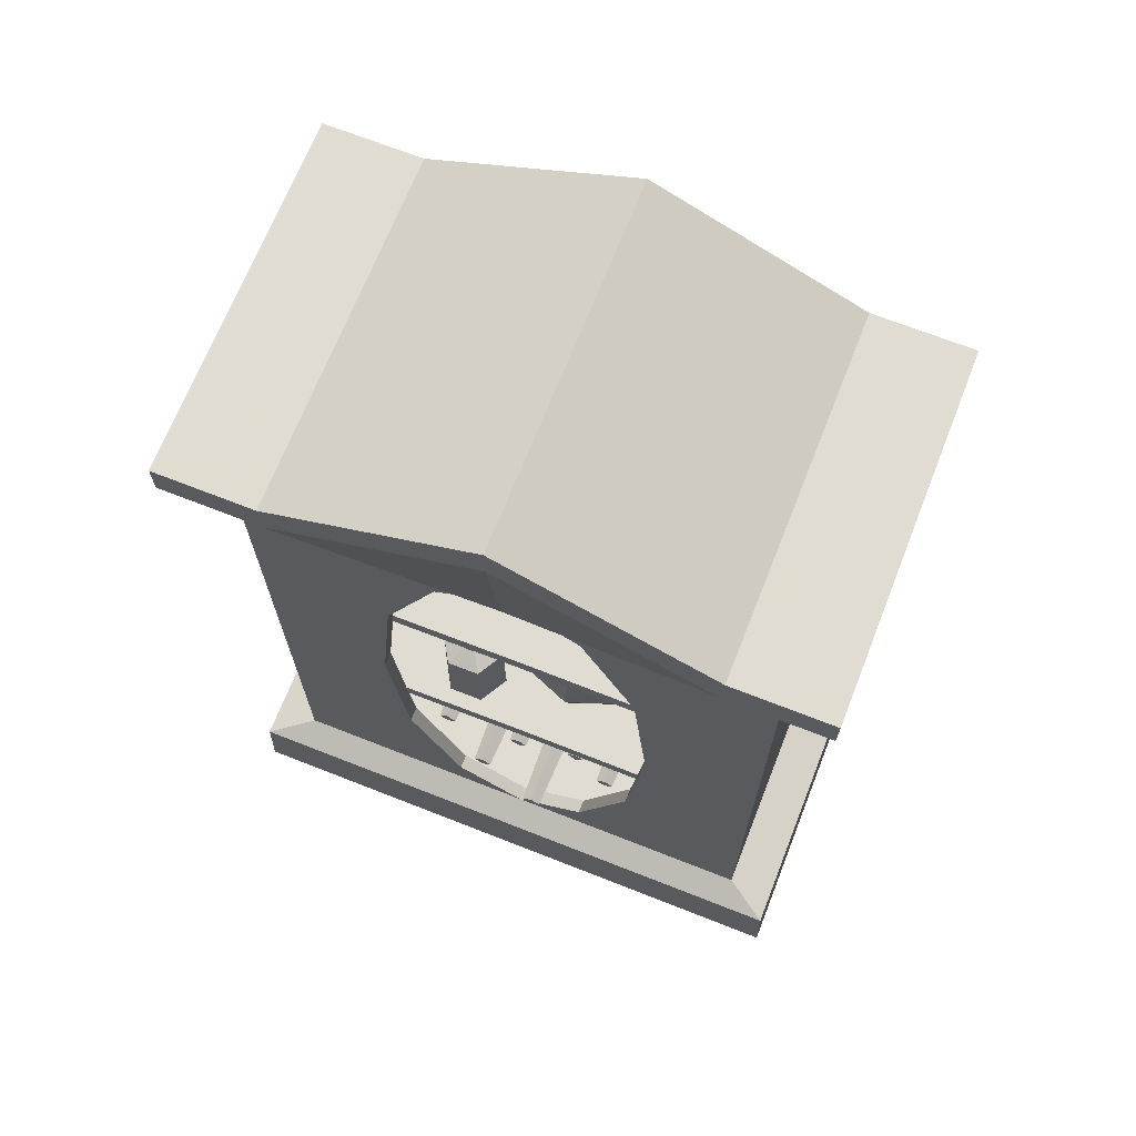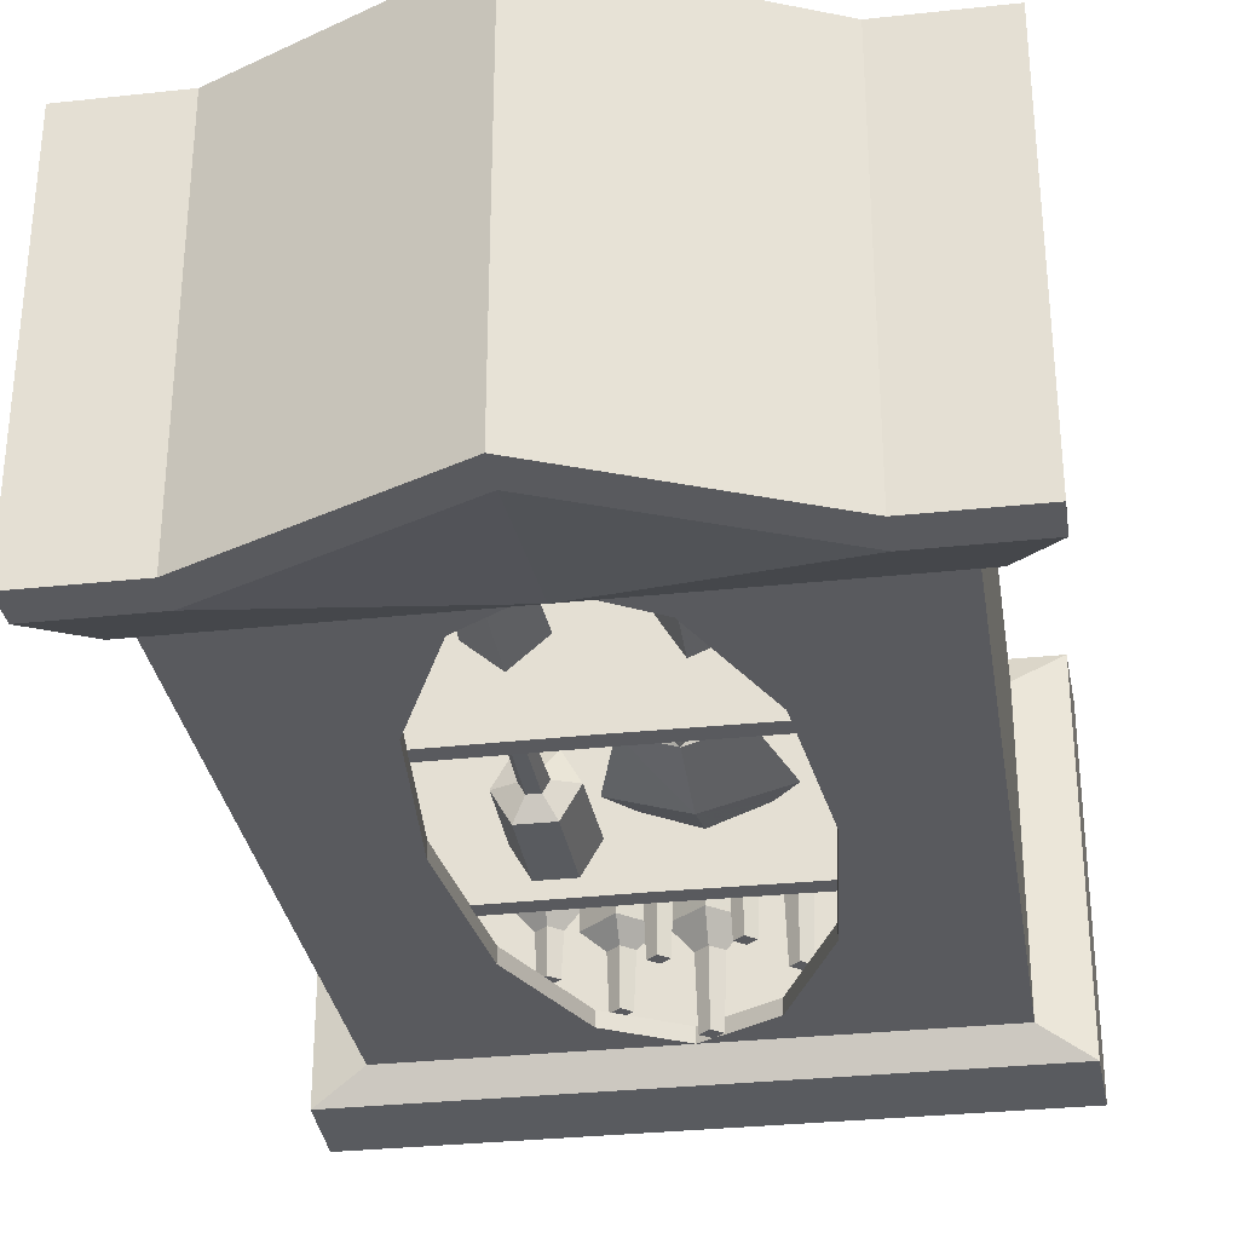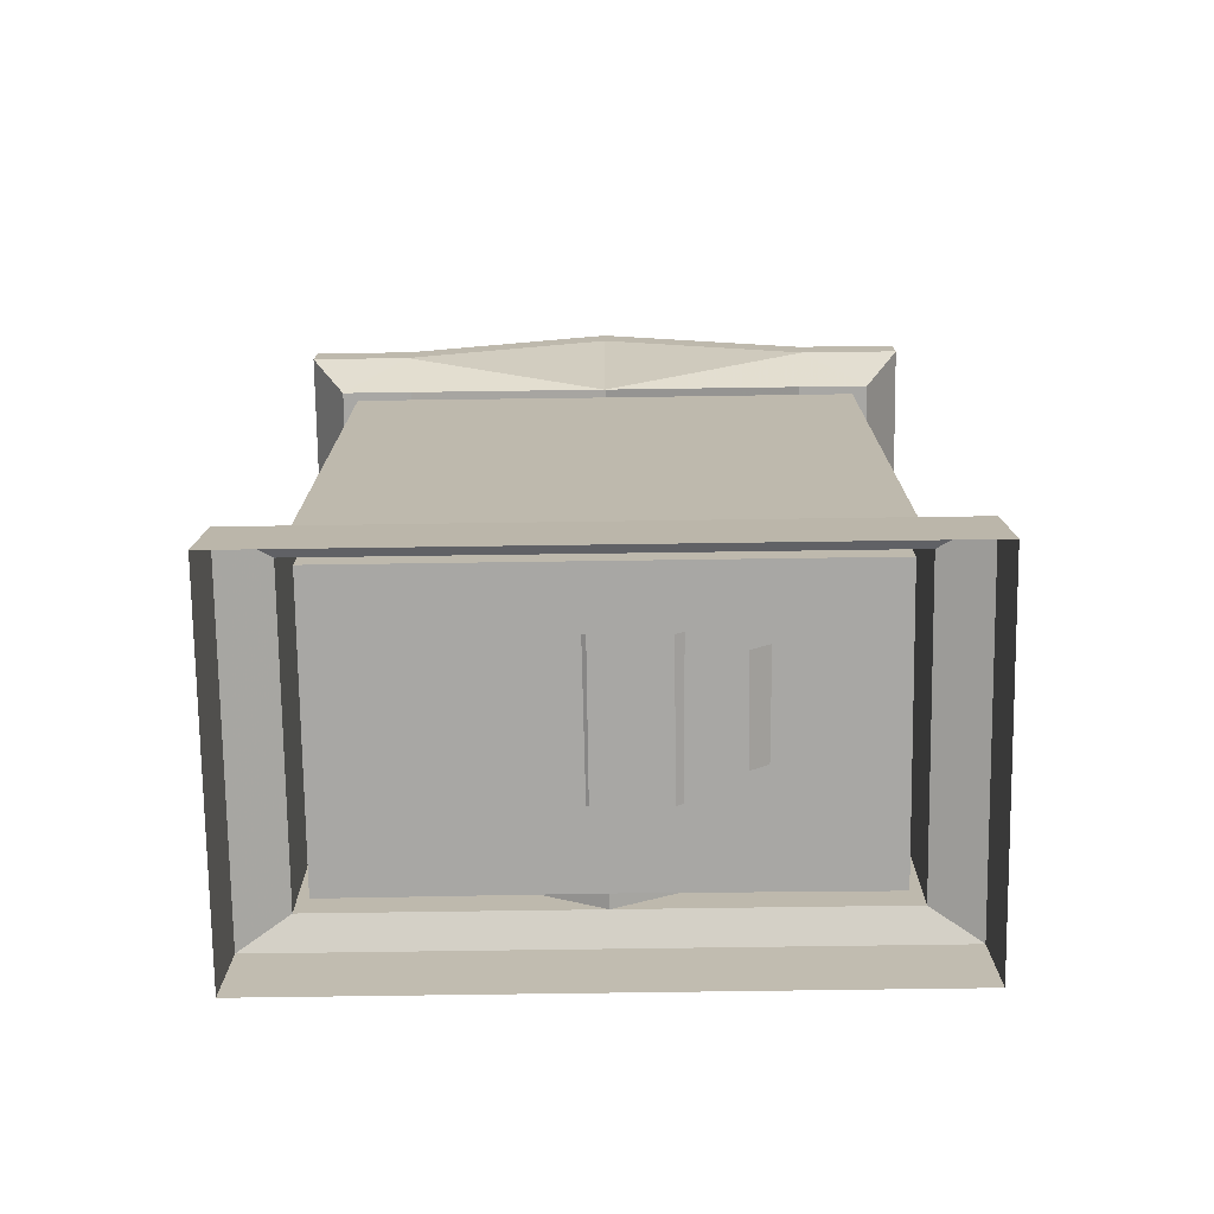
<metadata>
{"format":"obj","ext":"obj","renderer":"f3d","projection":"perspective","resolution":1024,"background":"white","views":[{"elev":69.3,"azim":21.5,"up":"+Z"},{"elev":-31.4,"azim":8.8,"up":"+Y"},{"elev":-74.6,"azim":-179.2,"up":"+Z"}]}
</metadata>
<code>
g juqing_fuben_254_jiugui_01
v 30.16 -16.89 11.75
v 30.16 -17.03 94.24
v 30.16 17.73 94.24
v 30.16 17.73 11.75
v 30.16 17.73 11.75
v 30.16 17.73 94.24
v -8e-06 17.73 94.06
v 6e-06 17.73 11.75
v 30.16 17.73 11.75
v 6e-06 17.73 11.75
v 3e-06 -16.75 11.75
v 30.16 -16.89 11.75
v 1e-06 17.73 40.56
v -2e-06 -16.75 40.56
v 30.16 -16.89 40.56
v 30.16 17.73 40.56
v -1e-06 -16.75 38.4
v 30.16 -16.89 38.4
v 30.16 17.73 69.09
v -4e-06 17.73 69.09
v -7e-06 -16.75 69.09
v 30.16 -16.89 69.09
v -6e-06 -16.75 66.93
v 30.16 -16.89 66.93
v -30.16 -17.03 94.24
v -30.16 -16.89 11.75
v -30.16 17.73 11.75
v -30.16 17.73 94.24
v -30.16 17.73 11.75
v -30.16 17.73 94.24
v -30.16 17.73 11.75
v -30.16 -16.89 11.75
v -30.16 17.73 40.56
v -30.16 -16.89 40.56
v -30.16 -16.89 38.4
v -30.16 17.73 69.09
v -30.16 -16.89 69.09
v -30.16 -16.89 66.93
f 1 2 3
f 3 4 1
f 5 6 7
f 7 8 5
f 9 10 11
f 11 12 9
f 13 14 15
f 15 16 13
f 15 14 17
f 17 18 15
f 19 20 21
f 21 22 19
f 22 21 23
f 23 24 22
f 25 26 27
f 27 28 25
f 29 8 7
f 7 30 29
f 31 32 11
f 11 10 31
f 13 33 34
f 34 14 13
f 34 35 17
f 17 14 34
f 36 37 21
f 21 20 36
f 37 38 23
f 23 21 37
g juqing_fuben_254_jiugui_01
v -31.95 18.47 53
v -31.95 18.47 11.75
v -31.95 -18.47 11.75
v -31.95 -18.47 53
v 6e-06 22.05 10.09
v -37.69 22.05 10.09
v -31.95 18.47 11.75
v 5e-06 18.47 11.75
v -37.69 -22.05 10.09
v -31.95 -18.47 11.75
v -31.95 18.47 11.75
v -37.69 22.05 10.09
v 7e-06 22.26 0.003228
v -38.05 22.26 0.003221
v -38.05 22.26 0.003221
v -38.05 -22.26 0.003221
v 1e-06 18.47 53
v 5e-06 18.47 11.75
v -31.95 18.47 11.75
v -31.95 18.47 53
v -2e-06 -22.05 10.09
v -1e-06 -18.47 11.75
v -31.95 -18.47 11.75
v -37.69 -22.05 10.09
v -1e-06 -22.26 0.003228
v -38.05 -22.26 0.003221
v -31.95 18.47 94.24
v -2e-06 18.47 94.06
v -38.4 9e-06 102.1
v -38.4 22.63 102.1
v -33.8 19.55 93.96
v -33.8 9e-06 93.96
v -26.03 -22.63 102.1
v -38.4 -22.63 102.1
v -33.8 -19.55 93.96
v -9e-06 -19.55 93.96
v -38.4 22.63 106.7
v -38.4 1.1e-05 106.7
v -26.03 -22.63 102.1
v -1.1e-05 -22.63 114
v -1.1e-05 -22.63 118.6
v -26.03 -22.63 106.7
v -8e-06 0 118.6
v -26.03 6e-06 106.7
v -26.03 -22.63 106.7
v -1.1e-05 -22.63 118.6
v -26.03 22.63 102.1
v -2e-06 19.55 93.89
v -33.8 19.55 93.96
v -38.4 22.63 102.1
v -26.03 22.63 102.1
v -38.4 22.63 102.1
v -38.4 22.63 106.7
v -26.03 22.63 106.7
v -33.8 -19.55 93.96
v -38.4 -22.63 102.1
v -38.4 -22.63 106.7
v -1.1e-05 -22.63 114
v -8.752 -18.47 88.85
v -31.95 -18.47 94.24
v -15.52 -18.47 73.68
v -15.48 -18.47 31.85
v -31.95 -18.47 11.75
v -8.897 -18.47 16.89
v -9e-06 -18.47 94.24
v -31.95 -18.47 53
v -17.57 -18.47 53
v -1e-06 -18.47 11.75
v -8.752 -16.67 88.85
v -8e-06 -16.67 94.24
v -9e-06 -18.47 94.24
v -8.752 -18.47 88.85
v -15.52 -16.67 73.68
v -15.52 -18.47 73.68
v -17.57 -16.67 53
v -17.57 -18.47 53
v -15.48 -16.67 31.85
v -15.48 -18.47 31.85
v -1e-06 -16.67 11.75
v -8.897 -16.67 16.89
v -8.897 -18.47 16.89
v -1e-06 -18.47 11.75
v -38.4 22.63 106.7
v -38.4 1.1e-05 106.7
v -26.03 6e-06 106.7
v -26.03 22.63 106.7
v -38.4 -22.63 102.1
v -38.4 -22.63 106.7
v -38.4 -22.63 106.7
v -3e-06 22.63 114
v -3e-06 19.55 105.7
v -3e-06 22.63 114
v -4e-06 22.63 118.6
v -4e-06 22.63 118.6
v -31.95 -18.47 94.24
v -31.95 18.47 94.24
v 31.95 18.47 53
v 31.95 -18.47 53
v 31.95 -18.47 11.75
v 31.95 18.47 11.75
v 31.95 18.47 11.75
v 37.69 22.05 10.09
v 37.69 -22.05 10.09
v 37.69 22.05 10.09
v 31.95 18.47 11.75
v 31.95 -18.47 11.75
v 38.05 22.26 0.003228
v 38.05 -22.26 0.003228
v 38.05 22.26 0.003228
v 31.95 18.47 53
v 31.95 18.47 11.75
v 37.69 -22.05 10.09
v 31.95 -18.47 11.75
v 38.05 -22.26 0.003228
v 31.95 18.47 94.24
v 38.4 -4e-06 102.1
v 33.8 -3e-06 93.96
v 33.8 19.55 93.96
v 38.4 22.63 102.1
v 26.03 -22.63 102.1
v 33.8 -19.55 93.96
v 38.4 -22.63 102.1
v 38.4 22.63 106.7
v 38.4 -2e-06 106.7
v 26.03 -22.63 102.1
v 26.03 -22.63 106.7
v 26.03 -22.63 106.7
v 26.03 -3e-06 106.7
v 26.03 22.63 102.1
v 38.4 22.63 102.1
v 33.8 19.55 93.96
v 26.03 22.63 102.1
v 26.03 22.63 106.7
v 38.4 22.63 106.7
v 38.4 22.63 102.1
v 33.8 -19.55 93.96
v 38.4 -22.63 102.1
v 38.4 -22.63 106.7
v 8.752 -18.47 88.85
v 15.52 -18.47 73.68
v 31.95 -18.47 94.24
v 15.48 -18.47 31.85
v 8.897 -18.47 16.89
v 31.95 -18.47 11.75
v 17.57 -18.47 53
v 31.95 -18.47 53
v 8.752 -16.67 88.85
v 8.752 -18.47 88.85
v 15.52 -16.67 73.68
v 15.52 -18.47 73.68
v 17.57 -16.67 53
v 17.57 -18.47 53
v 15.48 -16.67 31.85
v 15.48 -18.47 31.85
v 8.897 -18.47 16.89
v 8.897 -16.67 16.89
v 38.4 22.63 106.7
v 26.03 22.63 106.7
v 26.03 -3e-06 106.7
v 38.4 -2e-06 106.7
v 38.4 -22.63 102.1
v 38.4 -22.63 106.7
v 38.4 -22.63 106.7
v 31.95 -18.47 94.24
v 31.95 18.47 94.24
v -2.551 -3.287 15.18
v -2.551 14.49 15.04
v 1.722 14.49 18.74
v 1.552 -3.287 18.74
v -6.654 -3.287 18.74
v -6.823 14.49 18.74
v -2.551 -6.295 17.48
v -1.101 -6.295 18.74
v -4.001 -6.295 18.74
v -2.551 -12.73 17.72
v -1.373 -12.73 18.74
v -3.729 -12.73 18.74
v -1.373 -12.73 18.74
v -2.551 -12.73 19.76
v -3.729 -12.73 18.74
v -2.551 -12.73 17.72
v -2.551 -3.287 22.29
v 1.722 14.49 18.74
v -2.551 14.49 22.44
v -6.823 14.49 18.74
v -2.551 -6.295 19.99
v -2.551 -12.73 19.76
v -18.07 -3.287 13.46
v -18.23 9.146 13.46
v -13.96 9.146 9.761
v -13.96 -3.287 9.908
v -15.14 -11.63 13.46
v -13.96 -11.63 12.44
v -12.78 -11.63 13.46
v -13.96 -3.287 17.01
v -9.859 -3.287 13.46
v -9.69 9.146 13.46
v -13.96 9.146 17.16
v -18.23 9.146 13.46
v -13.96 -6.456 14.72
v -12.51 -6.456 13.46
v -15.41 -6.456 13.46
v -13.96 -11.63 14.48
v -12.78 -11.63 13.46
v -15.14 -11.63 13.46
v -13.96 -11.63 14.48
v -10.83 -7.279 14.58
v -10.99 10.5 14.58
v -6.723 10.5 10.88
v -6.723 -7.279 11.02
v -7.901 -16.03 14.58
v -6.723 -16.03 13.56
v -5.545 -16.03 14.58
v -6.723 -7.279 18.13
v -2.619 -7.279 14.58
v -2.45 10.5 14.58
v -6.723 10.5 18.28
v -10.99 10.5 14.58
v -6.723 -9.585 15.83
v -5.272 -9.585 14.58
v -8.173 -9.585 14.58
v -6.723 -16.03 15.6
v -5.545 -16.03 14.58
v -7.901 -16.03 14.58
v -6.723 -16.03 15.6
v 1.9 -7.359 11.5
v 1.9 10.42 11.36
v 6.405 10.42 15.06
v 6.227 -7.359 15.06
v 0.6583 -19.06 15.06
v 1.9 -19.06 14.04
v 3.142 -19.06 15.06
v 1.9 -7.359 18.61
v 6.405 10.42 15.06
v 1.9 10.42 18.76
v -2.426 -7.359 15.06
v -2.605 10.42 15.06
v 1.9 -10.47 16.31
v 3.43 -10.47 15.06
v 0.3711 -10.47 15.06
v 1.9 -19.06 16.08
v 3.142 -19.06 15.06
v 0.6583 -19.06 15.06
v 1.9 -19.06 16.08
v 9.48 -13.12 16.1
v 10.66 -13.12 15.08
v 11.84 -13.12 16.1
v 10.66 -3.287 19.66
v 14.76 -3.287 16.1
v 14.93 14.49 16.1
v 10.66 14.49 19.8
v 6.554 -3.287 16.1
v 6.385 14.49 16.1
v 10.66 -5.567 17.36
v 12.11 -5.567 16.1
v 9.207 -5.567 16.1
v 10.66 -13.12 17.12
v 11.84 -13.12 16.1
v 9.48 -13.12 16.1
v 10.66 -13.12 17.12
v 4.728 -12.24 20.53
v 5.906 -12.24 19.51
v 7.084 -12.24 20.53
v 5.906 -3.287 24.09
v 10.01 -3.287 20.53
v 10.18 9.829 20.53
v 5.906 9.829 24.23
v 1.803 -3.287 20.53
v 1.634 9.829 20.53
v 5.906 -5.575 21.79
v 7.357 -5.575 20.53
v 4.456 -5.575 20.53
v 5.906 -12.24 21.55
v 7.084 -12.24 20.53
v 4.728 -12.24 20.53
v 5.906 -12.24 21.55
v 1.587 -2.167 77.92
v 1.6 -2.313 68.8
v 5.534 1.745 68.8
v 5.365 1.73 77.92
v -2.81 1.015 77.92
v -2.979 1 68.8
v 1.387 0.1214 80.48
v 2.722 1.499 80.48
v -0.1674 1.246 80.48
v 1.366 0.3564 85.76
v 2.451 1.475 85.76
v 0.104 1.27 85.76
v 2.451 1.475 85.76
v 1.189 2.389 85.76
v 0.104 1.27 85.76
v 1.366 0.3564 85.76
v 9.34 0.592 53.6
v 9.302 0.4506 38.79
v 14.39 2.919 38.79
v 14.22 2.963 53.6
v 6.296 5.087 53.6
v 6.133 5.13 38.79
v 9.935 2.811 55.13
v 11.66 3.649 55.13
v 8.859 4.4 55.13
v 9.996 3.039 60.86
v 11.4 3.72 60.86
v 9.122 4.329 60.86
v 11.4 3.72 60.86
v 10.52 5.01 60.86
v 9.122 4.329 60.86
v 9.996 3.039 60.86
v -7.951 -3.884 81.46
v -7.951 -3.537 69.2
v -11.85 -6.911 69.2
v -11.45 -6.911 81.46
v -4.456 -6.911 81.46
v -4.056 -6.911 69.2
v -7.951 -5.655 82.86
v -9.402 -6.911 82.86
v -6.501 -6.911 82.86
v -7.951 -5.891 88.47
v -9.129 -6.911 88.47
v -6.773 -6.911 88.47
v -9.129 -6.911 88.47
v -6.773 -6.911 88.47
v -7.951 -5.891 88.47
v -7.951 -9.938 81.46
v -11.85 -6.911 69.2
v -7.951 -10.28 69.2
v -4.056 -6.911 69.2
v -7.951 -8.167 82.86
v -7.951 -7.931 88.47
v -7.951 -7.931 88.47
v -10.63 -7.606 51.04
v -10.71 -7.46 40.62
v -12.85 -11.16 40.62
v -12.68 -11.16 51.04
v -6.523 -7.606 51.04
v -6.439 -7.46 40.62
v -4.472 -11.16 51.04
v -4.303 -11.16 40.62
v -9.3 -9.904 52.1
v -10.03 -11.16 52.1
v -7.85 -9.904 52.1
v -7.125 -11.16 52.1
v -9.204 -10.07 59.96
v -9.833 -11.16 59.96
v -7.946 -10.07 59.96
v -7.317 -11.16 59.96
v -7.946 -10.07 59.96
v -9.204 -10.07 59.96
v -9.833 -11.16 59.96
v -7.317 -11.16 59.96
v -10.63 -14.71 51.04
v -12.85 -11.16 40.62
v -10.71 -14.86 40.62
v -6.523 -14.71 51.04
v -6.439 -14.86 40.62
v -4.303 -11.16 40.62
v -9.3 -12.42 52.1
v -7.85 -12.42 52.1
v -9.204 -12.25 59.96
v -7.946 -12.25 59.96
v -7.946 -12.25 59.96
v -9.204 -12.25 59.96
v -4.067 -8.718 43.98
v -1.298 -8.718 40.77
v 4.81 -10.98 40.77
v 4.81 -13.18 47.72
v 4.81 -13.18 47.72
v 4.81 -10.98 40.77
v 10.92 -8.718 40.77
v 13.69 -8.718 43.98
v -1.025 -8.718 54.93
v 10.65 -8.718 54.93
v 2.598 -8.718 61.71
v 2.292 -8.718 56.73
v 4.81 -11.54 56.73
v 4.81 -10.98 61.71
v 7.022 -8.718 61.71
v 4.81 -10.98 61.71
v 4.81 -11.54 56.73
v 7.328 -8.718 56.73
v 4.81 -11.73 63.3
v 1.399 -8.718 63.3
v 8.221 -8.718 63.3
v 4.81 -11.73 63.3
v 4.81 -8.718 64.85
v 4.81 -8.718 64.85
v 7.515 -6.684 88.26
v 8.316 -8.02 88.23
v 9.753 -7.418 88.21
v 8.953 -6.082 88.24
v 7.324 -10.28 79.5
v 4.535 -5.627 79.62
v 4.16 -5.42 68.9
v 7.064 -10.27 68.77
v 12.33 -8.186 79.43
v 12.28 -8.085 68.7
v 8.148 -8.177 81.01
v 7.163 -6.532 81.06
v 9.918 -7.436 80.99
v 8.316 -8.02 88.23
v 7.515 -6.684 88.26
v 9.753 -7.418 88.21
f 39 40 41
f 41 42 39
f 43 44 45
f 45 46 43
f 47 48 49
f 49 50 47
f 51 52 44
f 44 43 51
f 47 50 53
f 53 54 47
f 55 56 57
f 57 58 55
f 59 60 61
f 61 62 59
f 63 59 62
f 62 64 63
f 55 58 65
f 65 66 55
f 67 68 69
f 69 70 67
f 71 72 73
f 73 74 71
f 75 68 67
f 67 76 75
f 77 78 79
f 79 80 77
f 81 82 83
f 83 84 81
f 85 86 87
f 87 88 85
f 89 90 91
f 91 92 89
f 93 94 67
f 67 70 93
f 76 67 94
f 94 95 76
f 74 96 71
f 97 98 99
f 100 101 102
f 97 103 98
f 99 98 104
f 104 105 99
f 101 106 102
f 104 101 100
f 100 105 104
f 107 108 109
f 109 110 107
f 111 107 110
f 110 112 111
f 113 111 112
f 112 114 113
f 115 113 114
f 114 116 115
f 117 118 119
f 119 120 117
f 118 115 116
f 116 119 118
f 121 122 123
f 123 124 121
f 125 77 80
f 80 126 125
f 127 83 82
f 82 122 127
f 128 129 86
f 130 89 92
f 92 131 130
f 124 123 81
f 81 132 124
f 133 134 39
f 39 42 133
f 135 136 137
f 137 138 135
f 43 46 139
f 139 140 43
f 141 142 143
f 143 144 141
f 51 43 140
f 140 145 51
f 141 146 147
f 147 142 141
f 55 148 149
f 149 56 55
f 59 150 151
f 151 60 59
f 63 152 150
f 150 59 63
f 55 66 153
f 153 148 55
f 154 155 156
f 156 157 154
f 158 74 159
f 159 160 158
f 161 162 154
f 154 157 161
f 163 164 79
f 79 78 163
f 81 84 165
f 165 166 81
f 167 168 169
f 169 86 167
f 170 171 172
f 172 173 170
f 174 155 154
f 154 175 174
f 162 176 175
f 175 154 162
f 74 158 96
f 177 178 179
f 180 181 182
f 177 179 103
f 178 183 184
f 184 179 178
f 182 181 106
f 184 183 180
f 180 182 184
f 185 186 109
f 109 108 185
f 187 188 186
f 186 185 187
f 189 190 188
f 188 187 189
f 191 192 190
f 190 189 191
f 117 120 193
f 193 194 117
f 194 193 192
f 192 191 194
f 195 196 197
f 197 198 195
f 199 200 164
f 164 163 199
f 201 198 166
f 166 165 201
f 128 167 86
f 130 131 171
f 171 170 130
f 196 132 81
f 81 197 196
f 202 136 135
f 135 203 202
f 128 86 85
f 128 86 129
f 204 205 206
f 206 207 204
f 208 209 205
f 205 204 208
f 210 204 207
f 207 211 210
f 212 208 204
f 204 210 212
f 213 210 211
f 211 214 213
f 215 212 210
f 210 213 215
f 216 217 218
f 218 219 216
f 220 207 221
f 221 222 220
f 208 220 222
f 222 223 208
f 224 211 207
f 207 220 224
f 212 224 220
f 220 208 212
f 225 214 211
f 211 224 225
f 215 225 224
f 224 212 215
f 226 227 228
f 228 229 226
f 230 231 232
f 233 234 235
f 235 236 233
f 226 233 236
f 236 237 226
f 238 239 234
f 234 233 238
f 240 238 233
f 233 226 240
f 241 242 239
f 239 238 241
f 243 241 238
f 238 240 243
f 230 232 244
f 245 246 247
f 247 248 245
f 249 250 251
f 252 253 254
f 254 255 252
f 245 252 255
f 255 256 245
f 257 258 253
f 253 252 257
f 259 257 252
f 252 245 259
f 260 261 258
f 258 257 260
f 262 260 257
f 257 259 262
f 249 251 263
f 264 265 266
f 266 267 264
f 268 269 270
f 271 267 272
f 272 273 271
f 274 271 273
f 273 275 274
f 276 277 267
f 267 271 276
f 278 276 271
f 271 274 278
f 279 280 277
f 277 276 279
f 281 279 276
f 276 278 281
f 268 270 282
f 283 284 285
f 286 287 288
f 288 289 286
f 290 286 289
f 289 291 290
f 292 293 287
f 287 286 292
f 294 292 286
f 286 290 294
f 295 296 293
f 293 292 295
f 297 295 292
f 292 294 297
f 283 285 298
f 299 300 301
f 302 303 304
f 304 305 302
f 306 302 305
f 305 307 306
f 308 309 303
f 303 302 308
f 310 308 302
f 302 306 310
f 311 312 309
f 309 308 311
f 313 311 308
f 308 310 313
f 299 301 314
f 315 316 317
f 317 318 315
f 319 320 316
f 316 315 319
f 321 315 318
f 318 322 321
f 323 319 315
f 315 321 323
f 324 321 322
f 322 325 324
f 326 323 321
f 321 324 326
f 327 328 329
f 329 330 327
f 331 332 333
f 333 334 331
f 335 336 332
f 332 331 335
f 337 331 334
f 334 338 337
f 339 335 331
f 331 337 339
f 340 337 338
f 338 341 340
f 342 339 337
f 337 340 342
f 343 344 345
f 345 346 343
f 347 348 349
f 349 350 347
f 351 352 348
f 348 347 351
f 353 347 350
f 350 354 353
f 355 351 347
f 347 353 355
f 356 353 354
f 354 357 356
f 358 355 353
f 353 356 358
f 359 360 361
f 362 350 363
f 363 364 362
f 351 362 364
f 364 365 351
f 366 354 350
f 350 362 366
f 355 366 362
f 362 351 355
f 367 357 354
f 354 366 367
f 358 367 366
f 366 355 358
f 359 368 360
f 369 370 371
f 371 372 369
f 373 374 370
f 370 369 373
f 375 376 374
f 374 373 375
f 377 369 372
f 372 378 377
f 379 373 369
f 369 377 379
f 380 375 373
f 373 379 380
f 381 377 378
f 378 382 381
f 383 379 377
f 377 381 383
f 384 380 379
f 379 383 384
f 385 386 387
f 387 388 385
f 389 372 390
f 390 391 389
f 392 389 391
f 391 393 392
f 375 392 393
f 393 394 375
f 395 378 372
f 372 389 395
f 396 395 389
f 389 392 396
f 380 396 392
f 392 375 380
f 397 382 378
f 378 395 397
f 398 397 395
f 395 396 398
f 384 398 396
f 396 380 384
f 399 388 387
f 387 400 399
f 401 402 403
f 403 404 401
f 405 406 407
f 407 408 405
f 401 404 409
f 405 408 410
f 411 412 413
f 413 414 411
f 415 416 417
f 417 418 415
f 419 420 411
f 411 414 419
f 421 422 416
f 416 415 421
f 420 419 423
f 422 421 424
f 404 413 409
f 410 417 405
f 413 412 409
f 410 418 417
f 425 426 427
f 427 428 425
f 429 430 431
f 431 432 429
f 433 429 432
f 432 434 433
f 435 436 430
f 430 429 435
f 437 435 429
f 429 433 437
f 438 439 436
f 436 435 438
f 440 438 435
f 435 437 440

</code>
